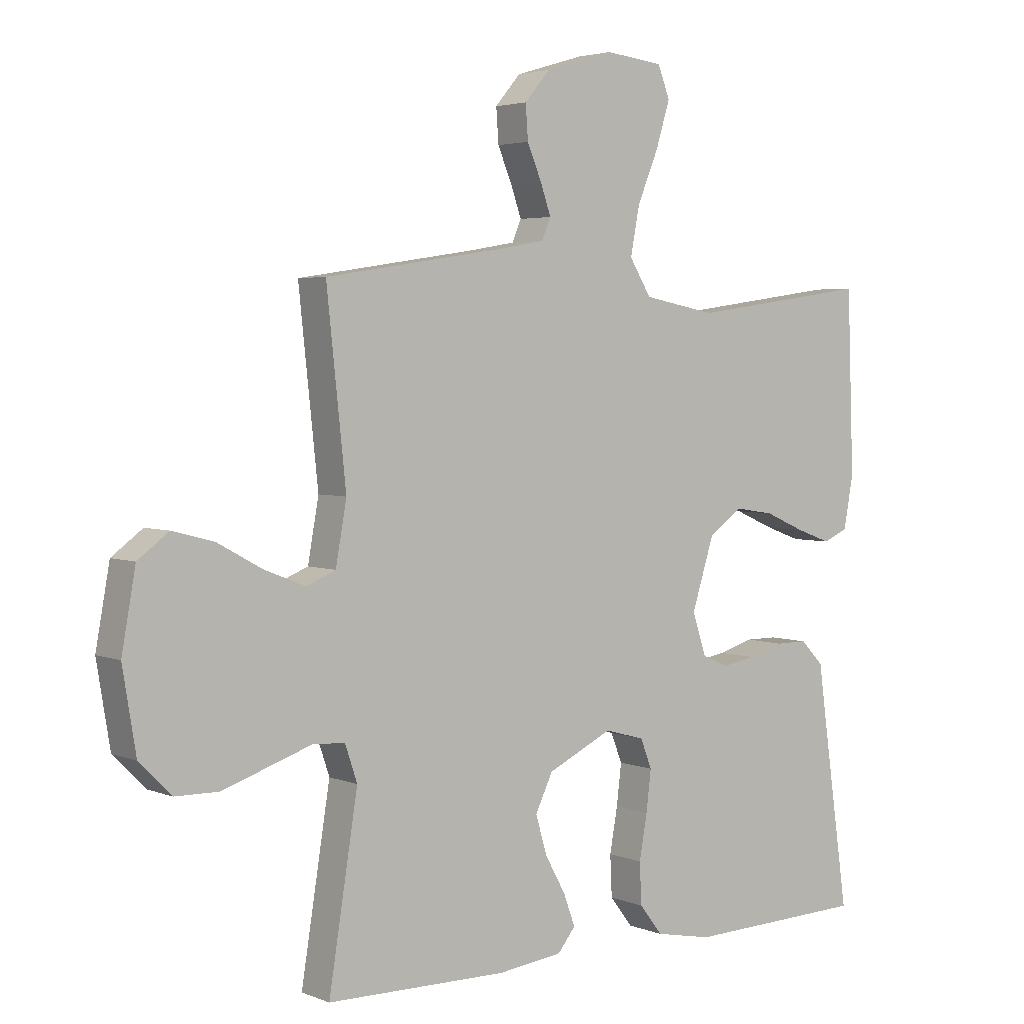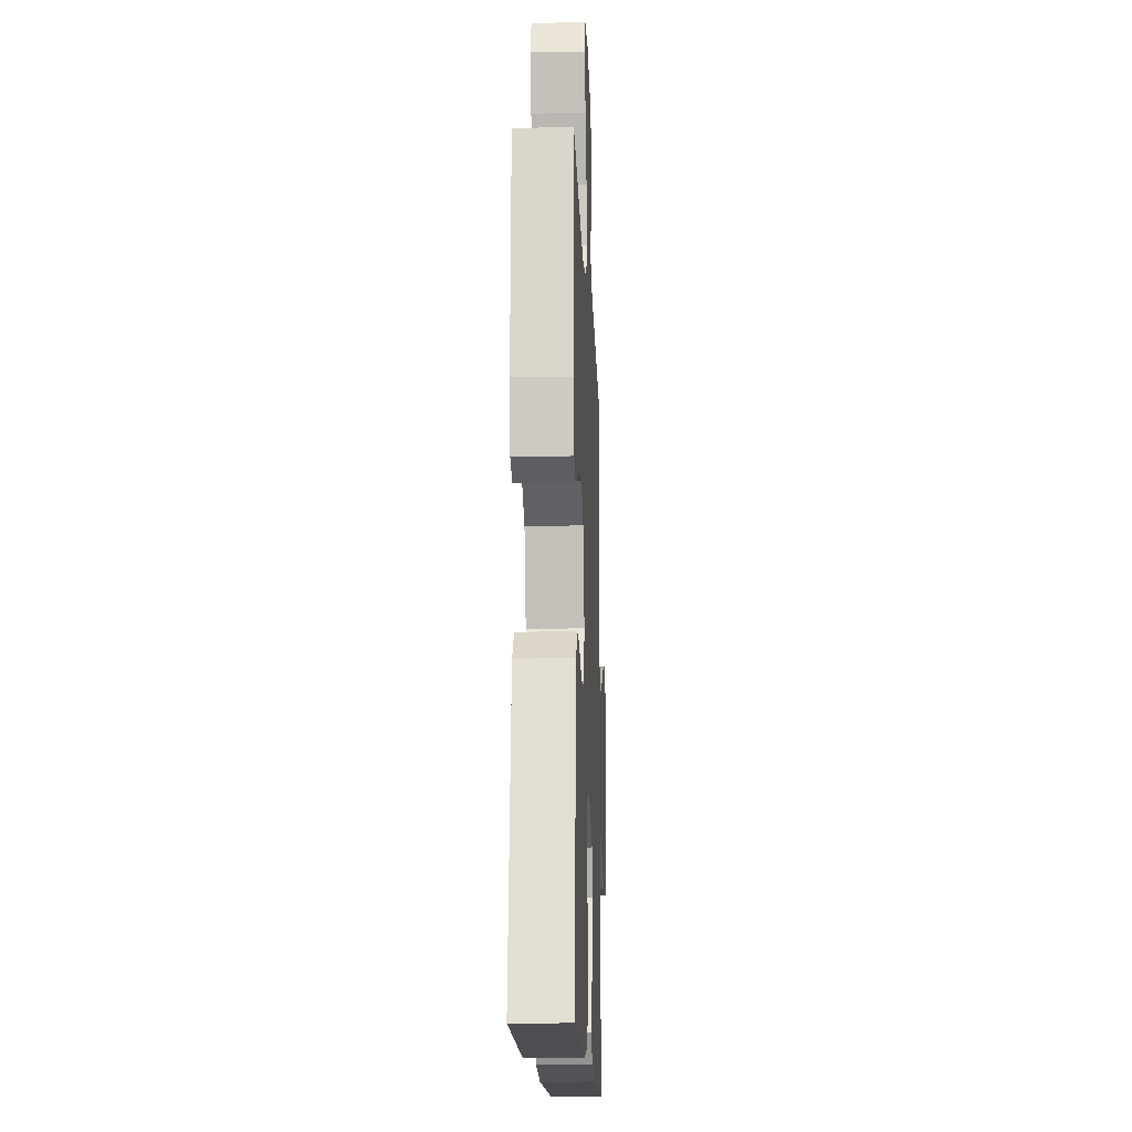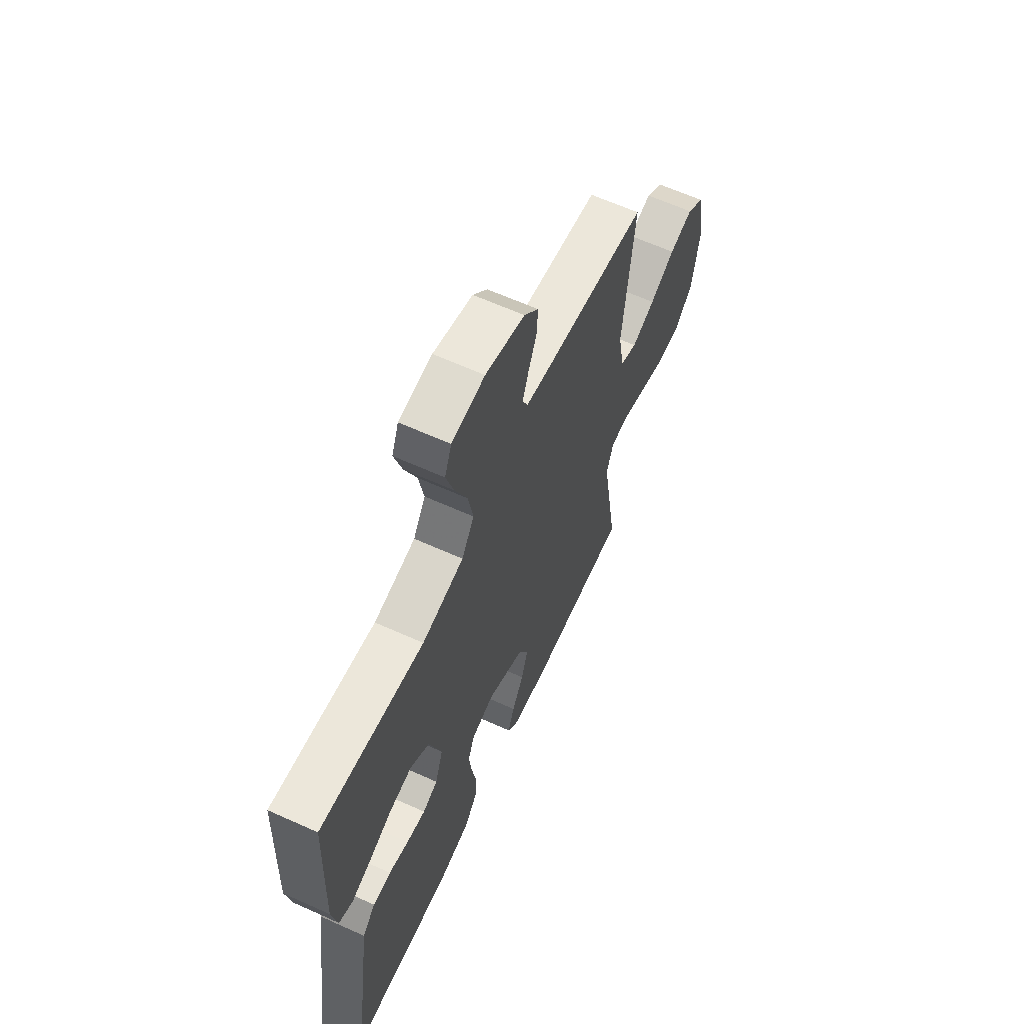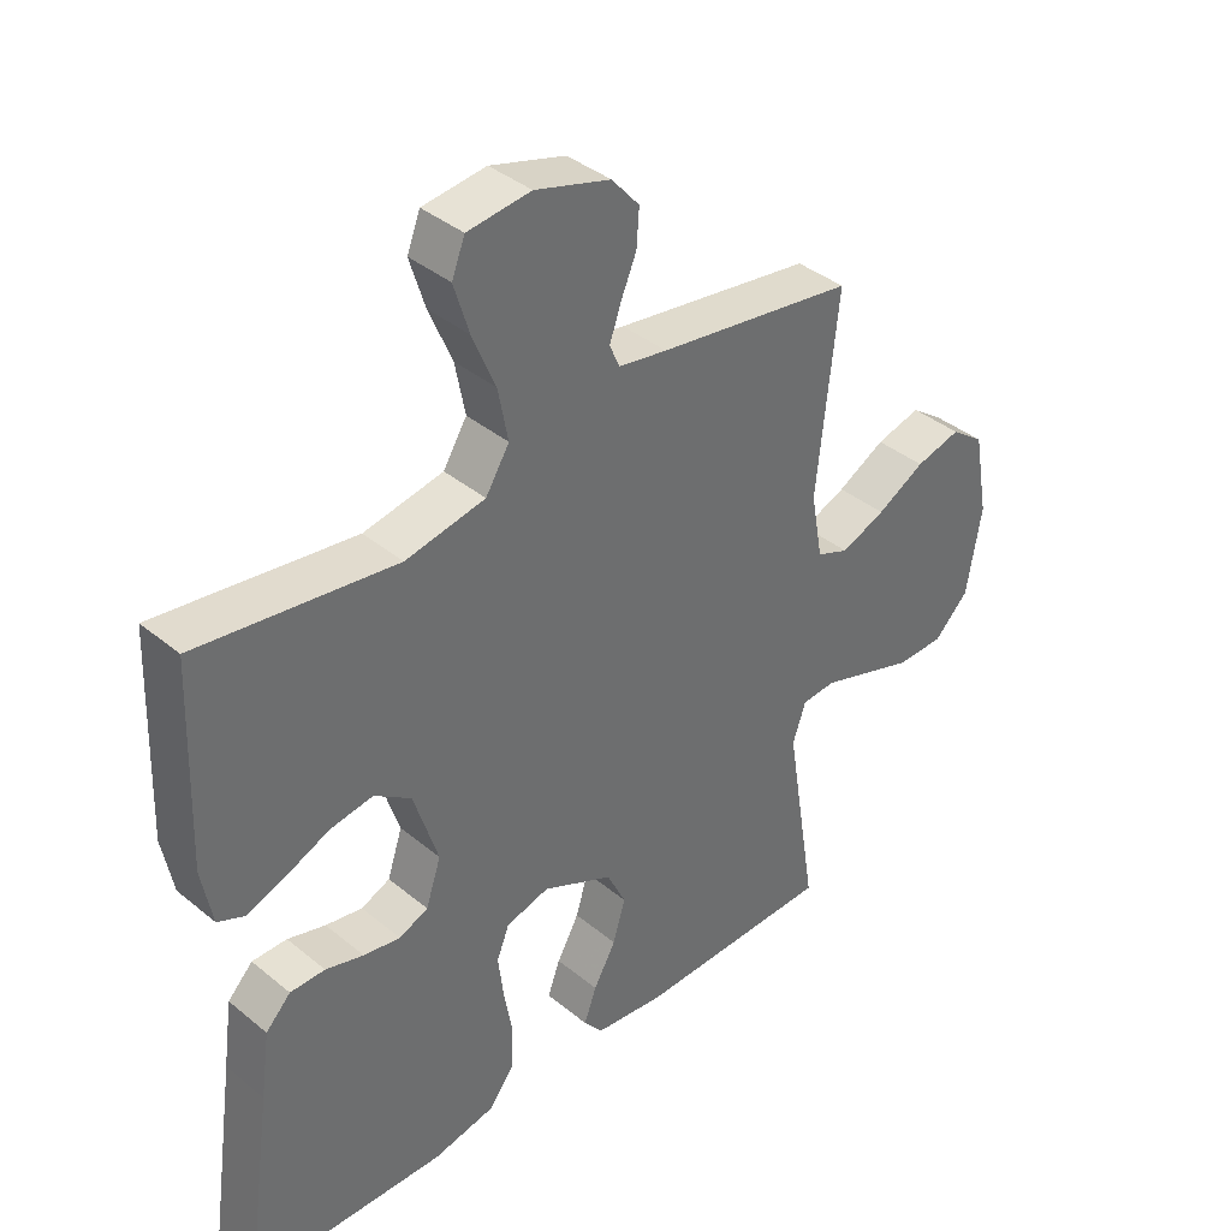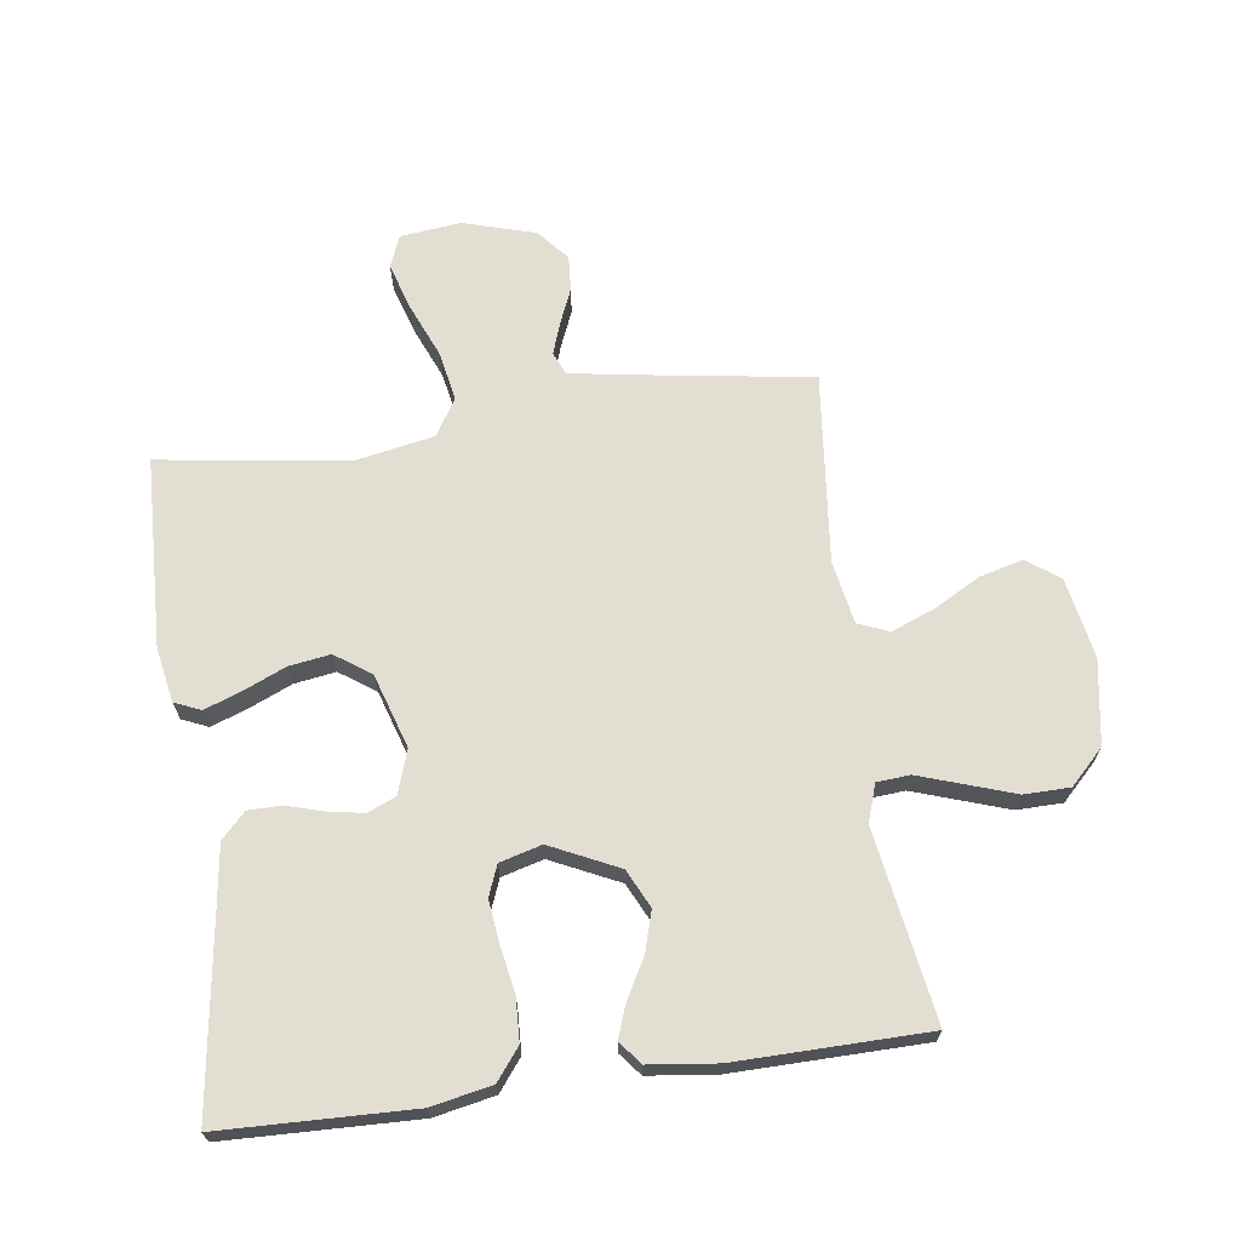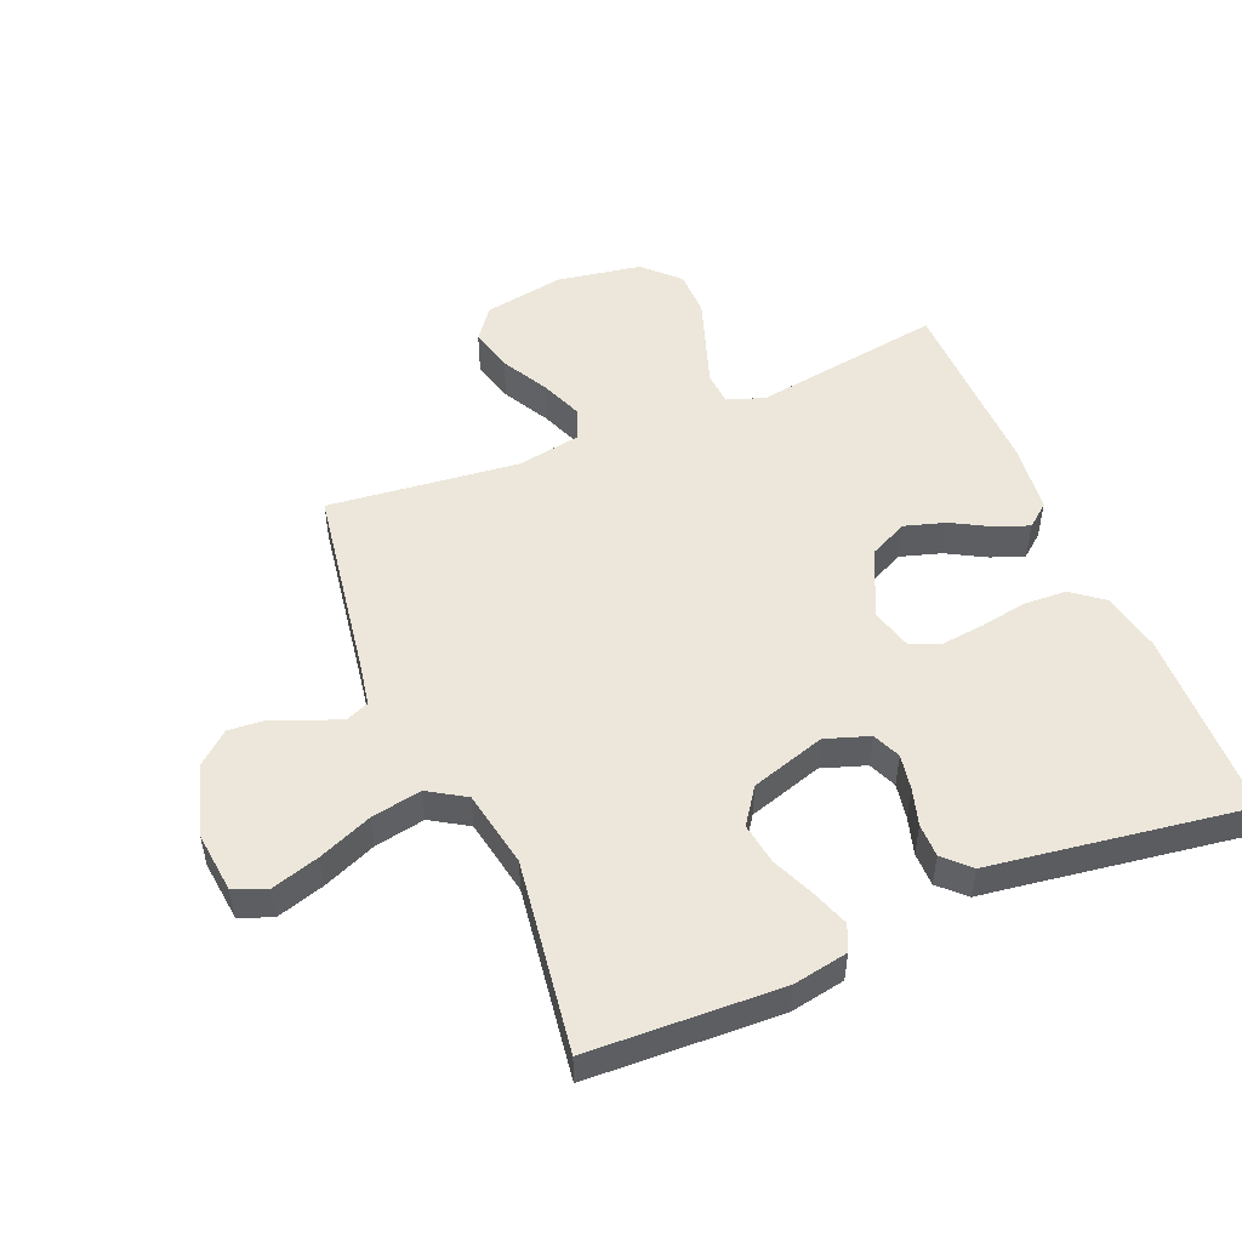
<metadata>
{"format":"obj","ext":"obj","renderer":"f3d","projection":"perspective","resolution":1024,"background":"white","views":[{"elev":3.6,"azim":-37.6,"up":"+Z"},{"elev":-15.1,"azim":92.3,"up":"+Z"},{"elev":63.4,"azim":114.5,"up":"+Z"},{"elev":38.7,"azim":135.8,"up":"+Z"},{"elev":67.7,"azim":172.1,"up":"+Y"},{"elev":51.1,"azim":67.6,"up":"+Y"}]}
</metadata>
<code>
v -0.5 0.07 0.5
v -0.2 0.07 0.546
v -0.126 0.07 0.559
v -0.111 0.07 0.594
v -0.128 0.07 0.643
v -0.152 0.07 0.7
v -0.156 0.07 0.756
v -0.114 0.07 0.805
v 0 0.07 0.839
v 0.096 0.07 0.828
v 0.116 0.07 0.777
v 0.093 0.07 0.702
v 0.058 0.07 0.618
v 0.043 0.07 0.539
v 0.079 0.07 0.481
v 0.2 0.07 0.458
v 0.5 0.07 0.5
v 0.511 0.07 0.2
v 0.495 0.07 0.114
v 0.454 0.07 0.096
v 0.396 0.07 0.117
v 0.329 0.07 0.146
v 0.264 0.07 0.156
v 0.208 0.07 0.117
v 0.171 0.07 0
v 0.194 0.07 -0.069
v 0.238 0.07 -0.088
v 0.294 0.07 -0.078
v 0.352 0.07 -0.061
v 0.405 0.07 -0.061
v 0.443 0.07 -0.1
v 0.457 0.07 -0.2
v 0.5 0.07 -0.5
v 0.2 0.07 -0.509
v 0.105 0.07 -0.49
v 0.067 0.07 -0.441
v 0.064 0.07 -0.373
v 0.077 0.07 -0.3
v 0.085 0.07 -0.233
v 0.066 0.07 -0.185
v 0 0.07 -0.167
v -0.107 0.07 -0.218
v -0.136 0.07 -0.278
v -0.117 0.07 -0.342
v -0.083 0.07 -0.403
v -0.064 0.07 -0.455
v -0.093 0.07 -0.491
v -0.2 0.07 -0.504
v -0.5 0.07 -0.5
v -0.452 0.07 -0.2
v -0.472 0.07 -0.141
v -0.524 0.07 -0.137
v -0.595 0.07 -0.161
v -0.672 0.07 -0.187
v -0.744 0.07 -0.186
v -0.797 0.07 -0.133
v -0.819 0.07 0
v -0.796 0.07 0.127
v -0.745 0.07 0.165
v -0.676 0.07 0.147
v -0.603 0.07 0.107
v -0.535 0.07 0.08
v -0.486 0.07 0.1
v -0.468 0.07 0.2
v -0.5 0 0.5
v -0.2 0 0.546
v -0.126 0 0.559
v -0.111 0 0.594
v -0.128 0 0.643
v -0.152 0 0.7
v -0.156 0 0.756
v -0.114 0 0.805
v 0 0 0.839
v 0.096 0 0.828
v 0.116 0 0.777
v 0.093 0 0.702
v 0.058 0 0.618
v 0.043 0 0.539
v 0.079 0 0.481
v 0.2 0 0.458
v 0.5 0 0.5
v 0.511 0 0.2
v 0.495 0 0.114
v 0.454 0 0.096
v 0.396 0 0.117
v 0.329 0 0.146
v 0.264 0 0.156
v 0.208 0 0.117
v 0.171 0 0
v 0.194 0 -0.069
v 0.238 0 -0.088
v 0.294 0 -0.078
v 0.352 0 -0.061
v 0.405 0 -0.061
v 0.443 0 -0.1
v 0.457 0 -0.2
v 0.5 0 -0.5
v 0.2 0 -0.509
v 0.105 0 -0.49
v 0.067 0 -0.441
v 0.064 0 -0.373
v 0.077 0 -0.3
v 0.085 0 -0.233
v 0.066 0 -0.185
v 0 0 -0.167
v -0.107 0 -0.218
v -0.136 0 -0.278
v -0.117 0 -0.342
v -0.083 0 -0.403
v -0.064 0 -0.455
v -0.093 0 -0.491
v -0.2 0 -0.504
v -0.5 0 -0.5
v -0.452 0 -0.2
v -0.472 0 -0.141
v -0.524 0 -0.137
v -0.595 0 -0.161
v -0.672 0 -0.187
v -0.744 0 -0.186
v -0.797 0 -0.133
v -0.819 0 0
v -0.796 0 0.127
v -0.745 0 0.165
v -0.676 0 0.147
v -0.603 0 0.107
v -0.535 0 0.08
v -0.486 0 0.1
v -0.468 0 0.2
f 58 59 60 61
f 58 61 62
f 57 58 62
f 56 57 62
f 55 56 62 63
f 52 53 54 55
f 47 48 49 50
f 47 50 51
f 44 45 46 47
f 43 44 47 51
f 42 43 51
f 41 42 51
f 35 36 37 38
f 35 38 39
f 32 33 34 35
f 32 35 39
f 31 32 39 40
f 28 29 30 31
f 27 28 31 40
f 19 20 21 22
f 17 18 19 22
f 16 17 22 23
f 15 16 23 24
f 10 11 12 13
f 10 13 14
f 9 10 14
f 8 9 14
f 5 6 7 8
f 4 5 8 14
f 3 4 14 15
f 64 1 2
f 63 64 2 3
f 52 55 63
f 41 51 52 63
f 26 27 40 41
f 25 26 41 63
f 24 25 63
f 3 15 24 63
f 125 124 123 122
f 126 125 122
f 126 122 121
f 126 121 120
f 127 126 120 119
f 119 118 117 116
f 114 113 112 111
f 115 114 111
f 111 110 109 108
f 115 111 108 107
f 115 107 106
f 115 106 105
f 102 101 100 99
f 103 102 99
f 99 98 97 96
f 103 99 96
f 104 103 96 95
f 95 94 93 92
f 104 95 92 91
f 86 85 84 83
f 86 83 82 81
f 87 86 81 80
f 88 87 80 79
f 77 76 75 74
f 78 77 74
f 78 74 73
f 78 73 72
f 72 71 70 69
f 78 72 69 68
f 79 78 68 67
f 66 65 128
f 67 66 128 127
f 127 119 116
f 127 116 115 105
f 105 104 91 90
f 127 105 90 89
f 127 89 88
f 127 88 79 67
f 1 65 66 2
f 2 66 67 3
f 3 67 68 4
f 4 68 69 5
f 5 69 70 6
f 6 70 71 7
f 7 71 72 8
f 8 72 73 9
f 9 73 74 10
f 10 74 75 11
f 11 75 76 12
f 12 76 77 13
f 13 77 78 14
f 14 78 79 15
f 15 79 80 16
f 16 80 81 17
f 17 81 82 18
f 18 82 83 19
f 19 83 84 20
f 20 84 85 21
f 21 85 86 22
f 22 86 87 23
f 23 87 88 24
f 24 88 89 25
f 25 89 90 26
f 26 90 91 27
f 27 91 92 28
f 28 92 93 29
f 29 93 94 30
f 30 94 95 31
f 31 95 96 32
f 32 96 97 33
f 33 97 98 34
f 34 98 99 35
f 35 99 100 36
f 36 100 101 37
f 37 101 102 38
f 38 102 103 39
f 39 103 104 40
f 40 104 105 41
f 41 105 106 42
f 42 106 107 43
f 43 107 108 44
f 44 108 109 45
f 45 109 110 46
f 46 110 111 47
f 47 111 112 48
f 48 112 113 49
f 49 113 114 50
f 50 114 115 51
f 51 115 116 52
f 52 116 117 53
f 53 117 118 54
f 54 118 119 55
f 55 119 120 56
f 56 120 121 57
f 57 121 122 58
f 58 122 123 59
f 59 123 124 60
f 60 124 125 61
f 61 125 126 62
f 62 126 127 63
f 63 127 128 64
f 64 128 65 1

</code>
